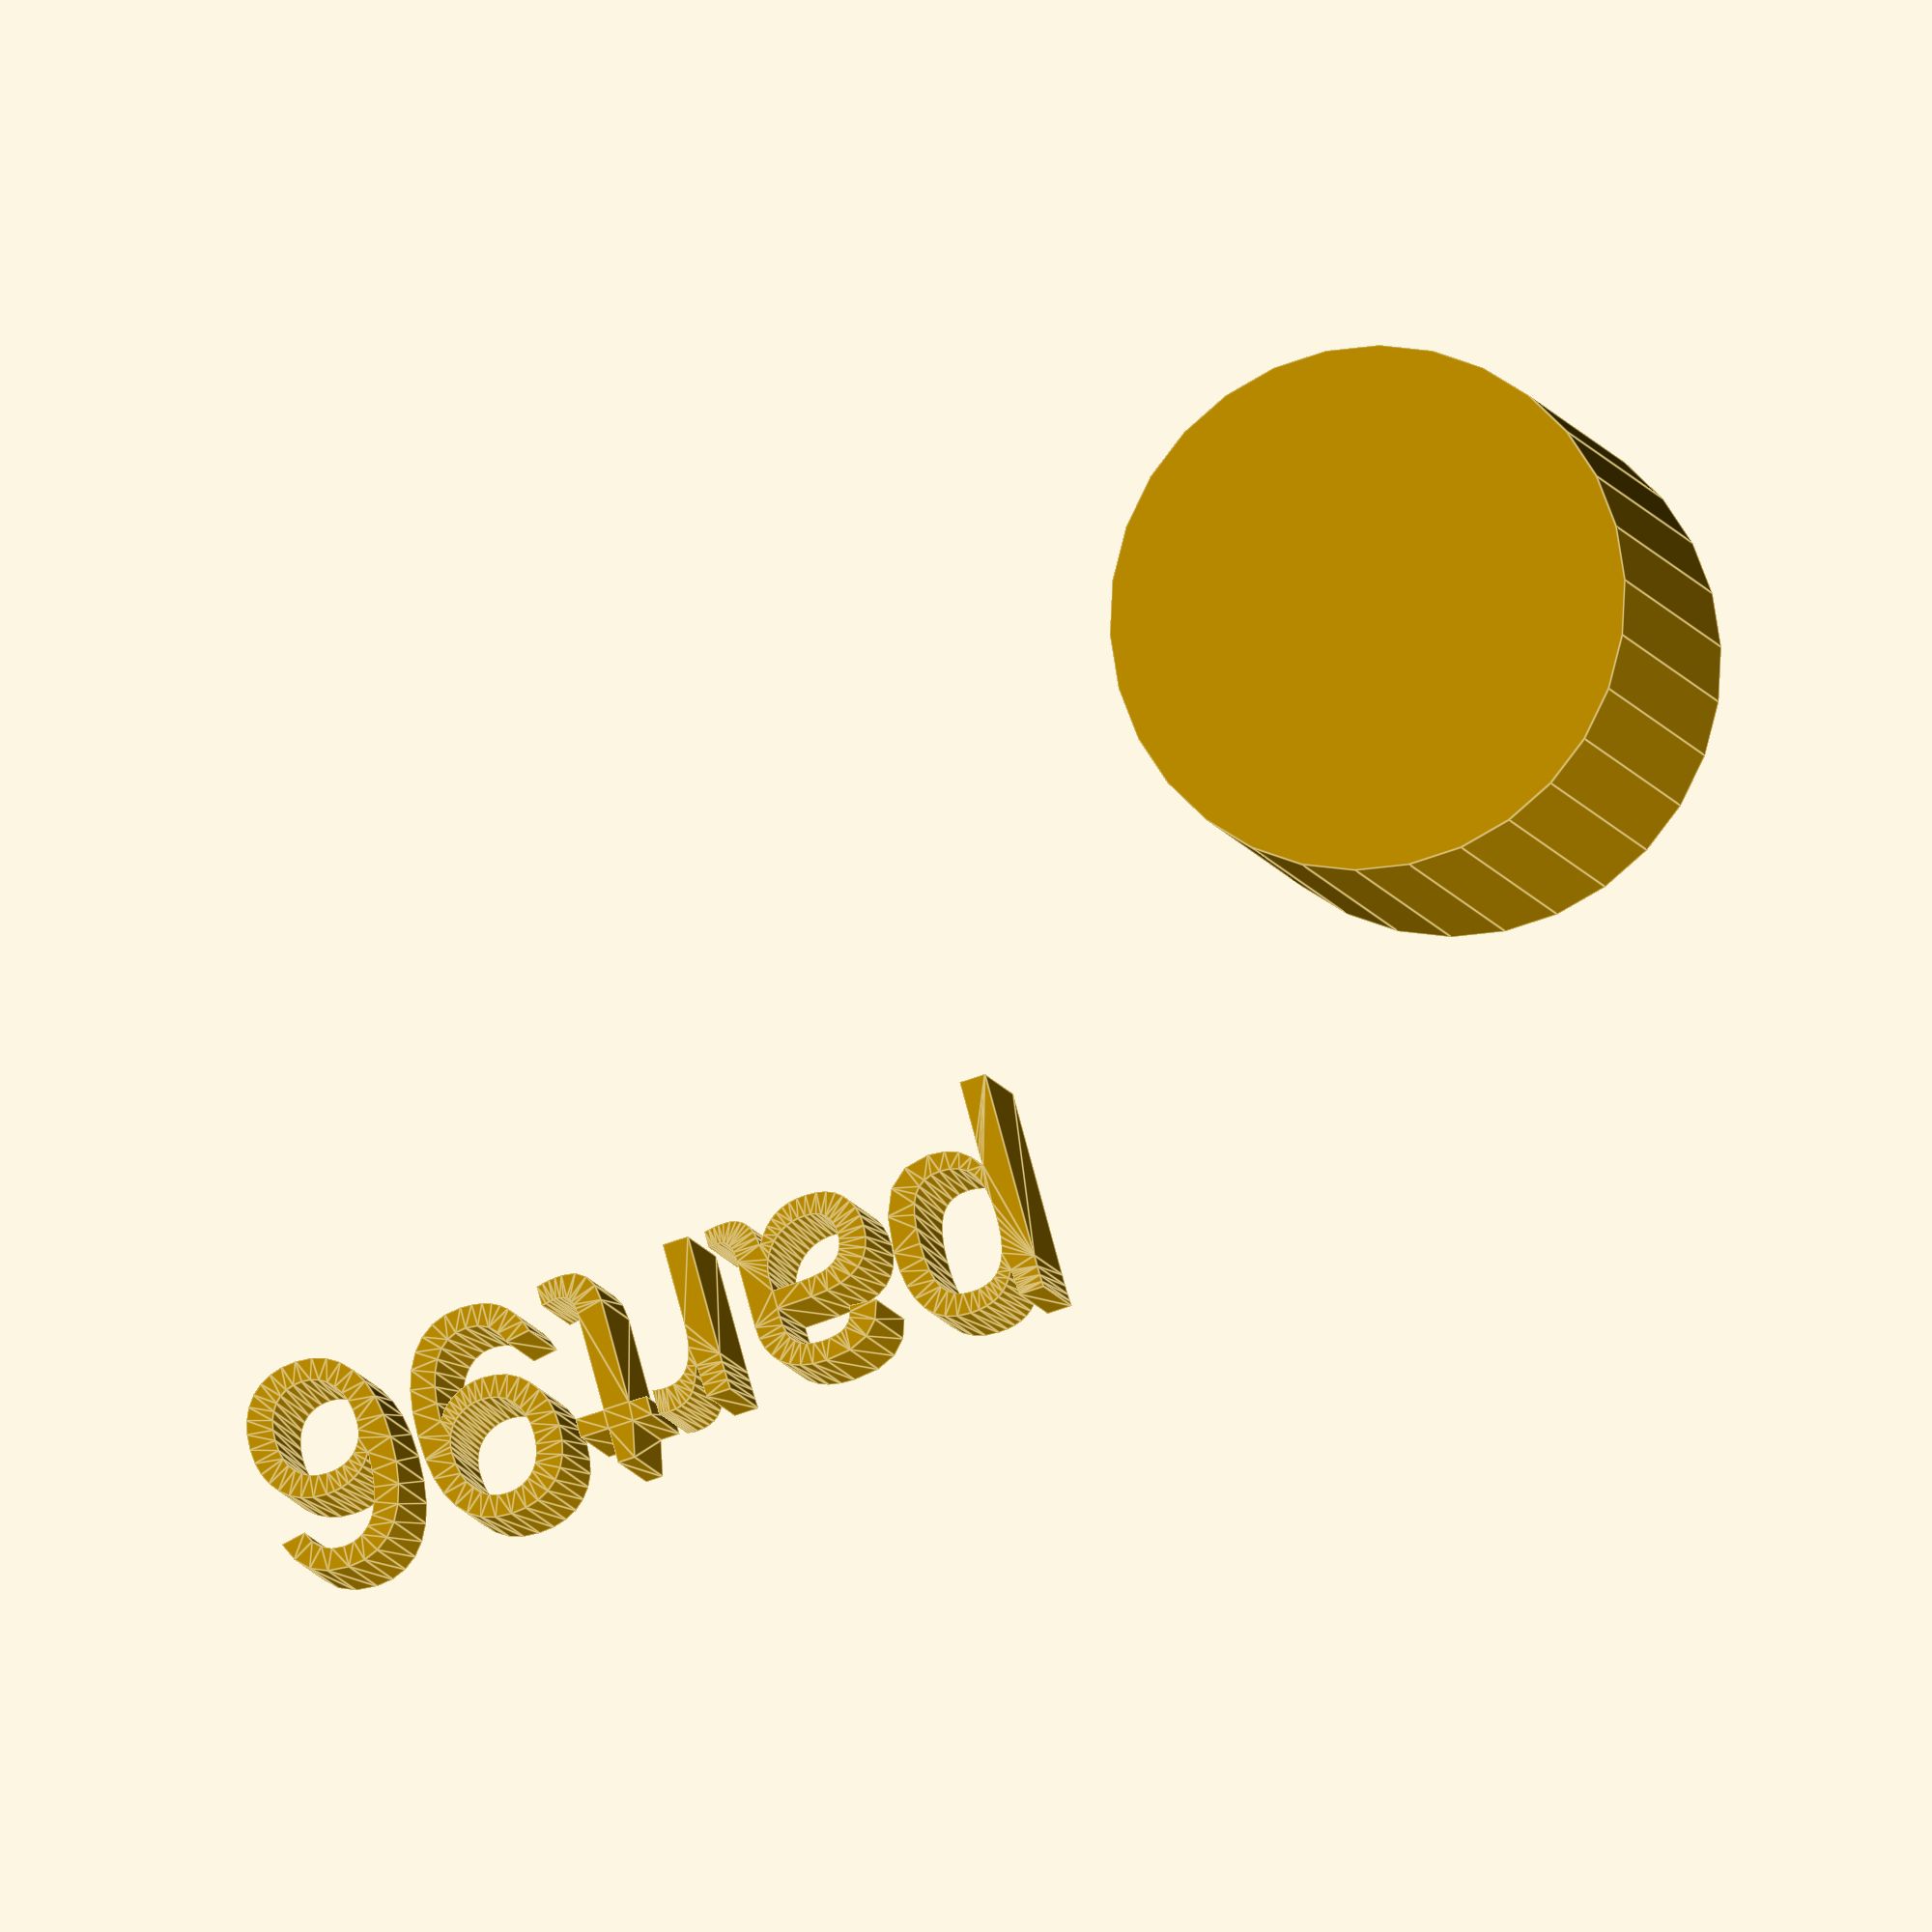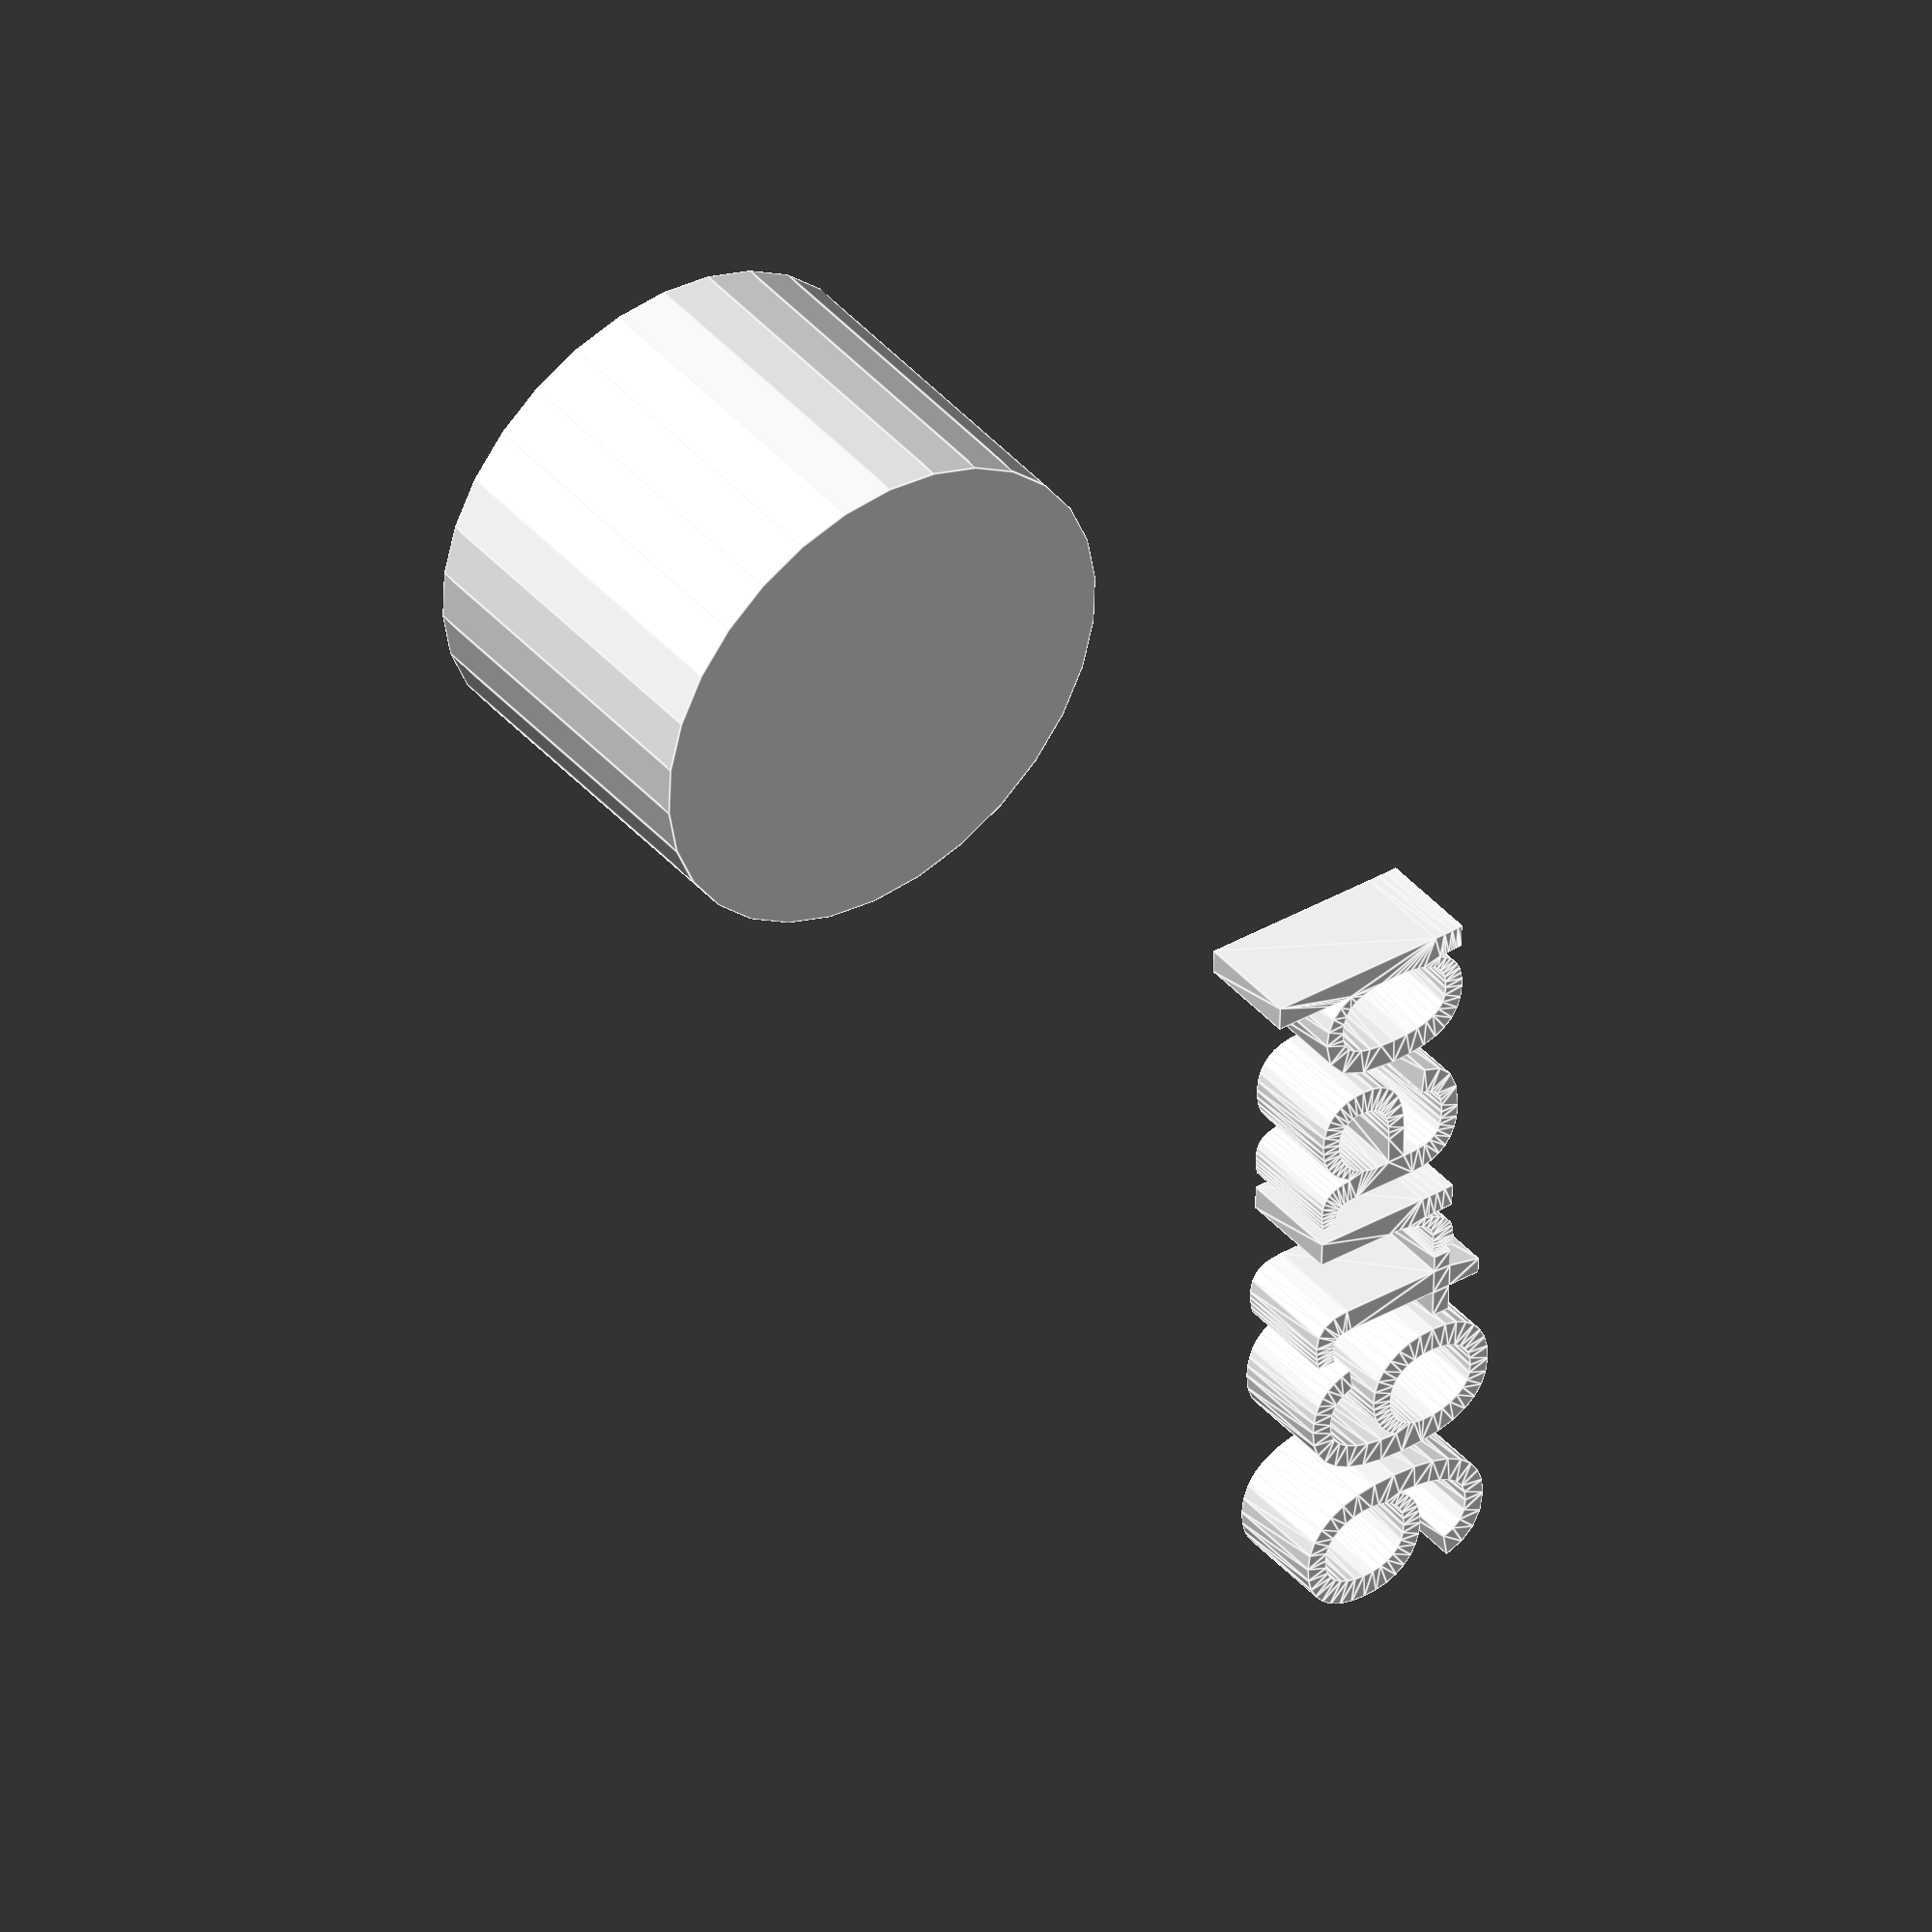
<openscad>
//[CUSTOMIZATION]
// Height
h=17;
// Radius
r1=12;
// Message
txt="part96";
module __END_CUSTOMIZATIONS () { }
cylinder(h,r1,r1);
translate([20,20,20]) { linear_extrude(5) text(txt, font="Liberation Sans"); }

</openscad>
<views>
elev=190.6 azim=344.7 roll=165.2 proj=o view=edges
elev=319.3 azim=92.0 roll=323.2 proj=o view=edges
</views>
